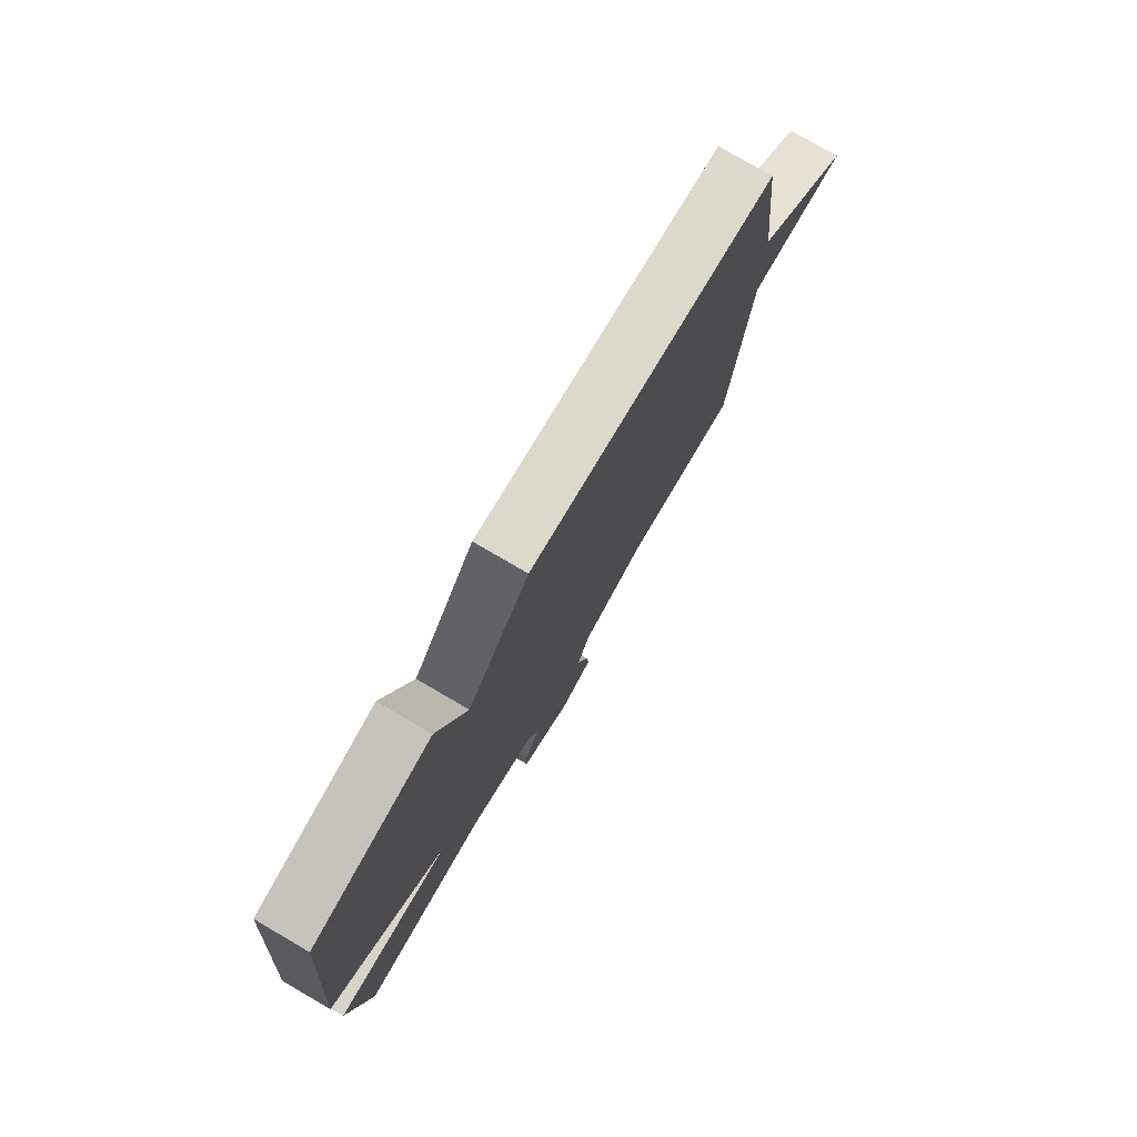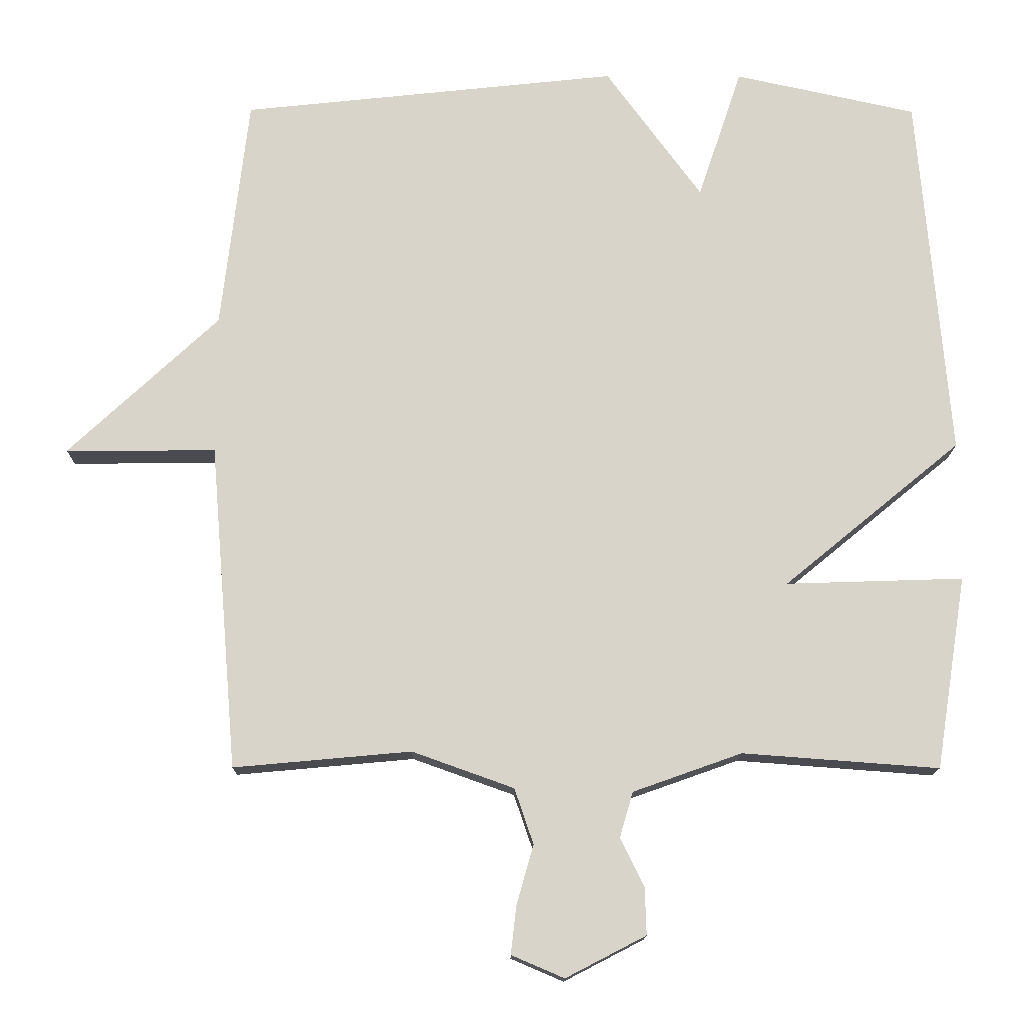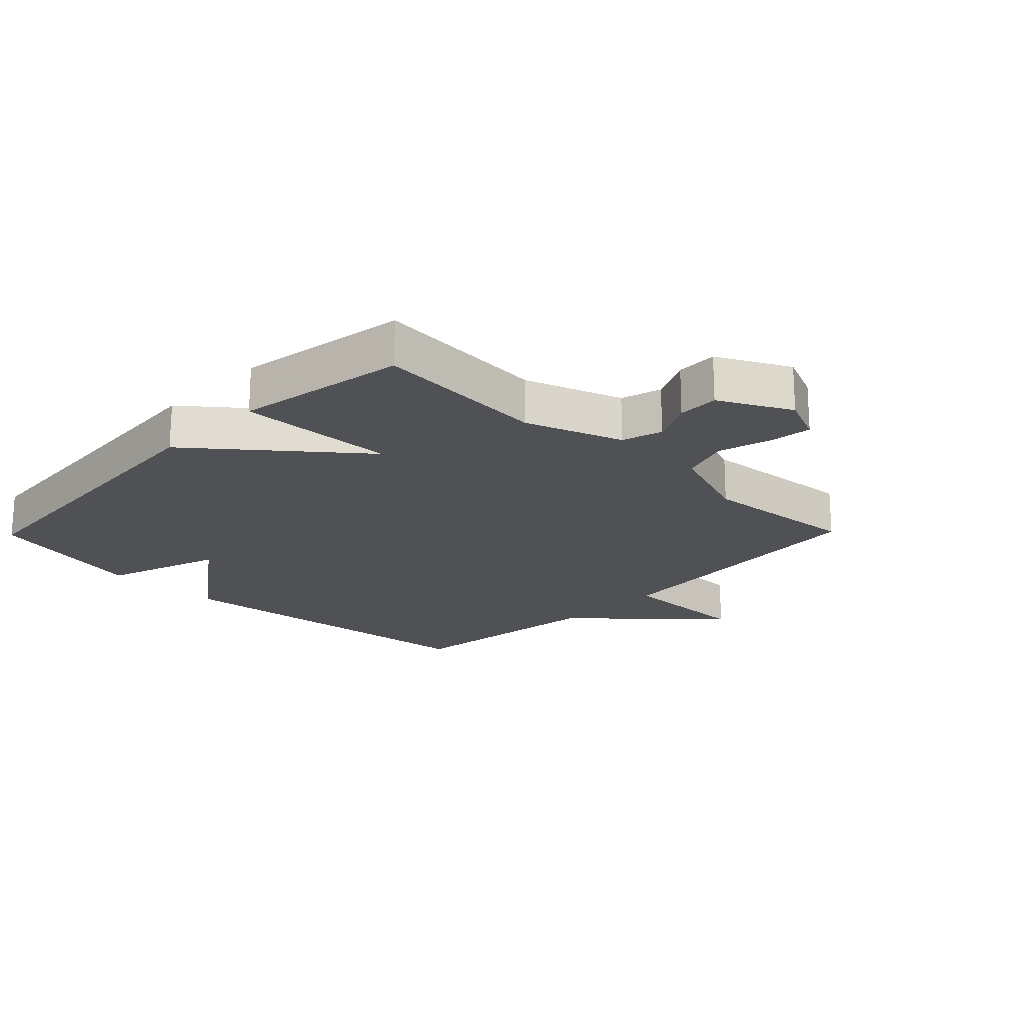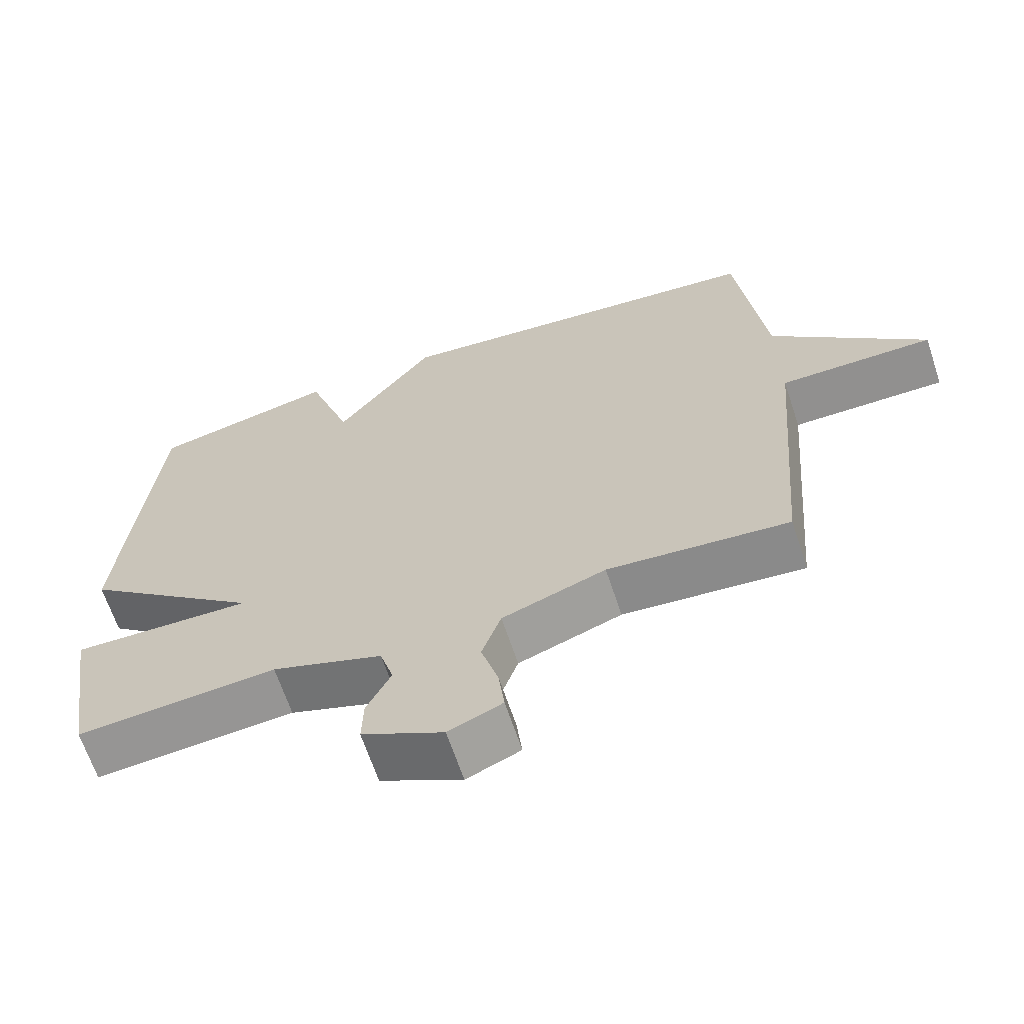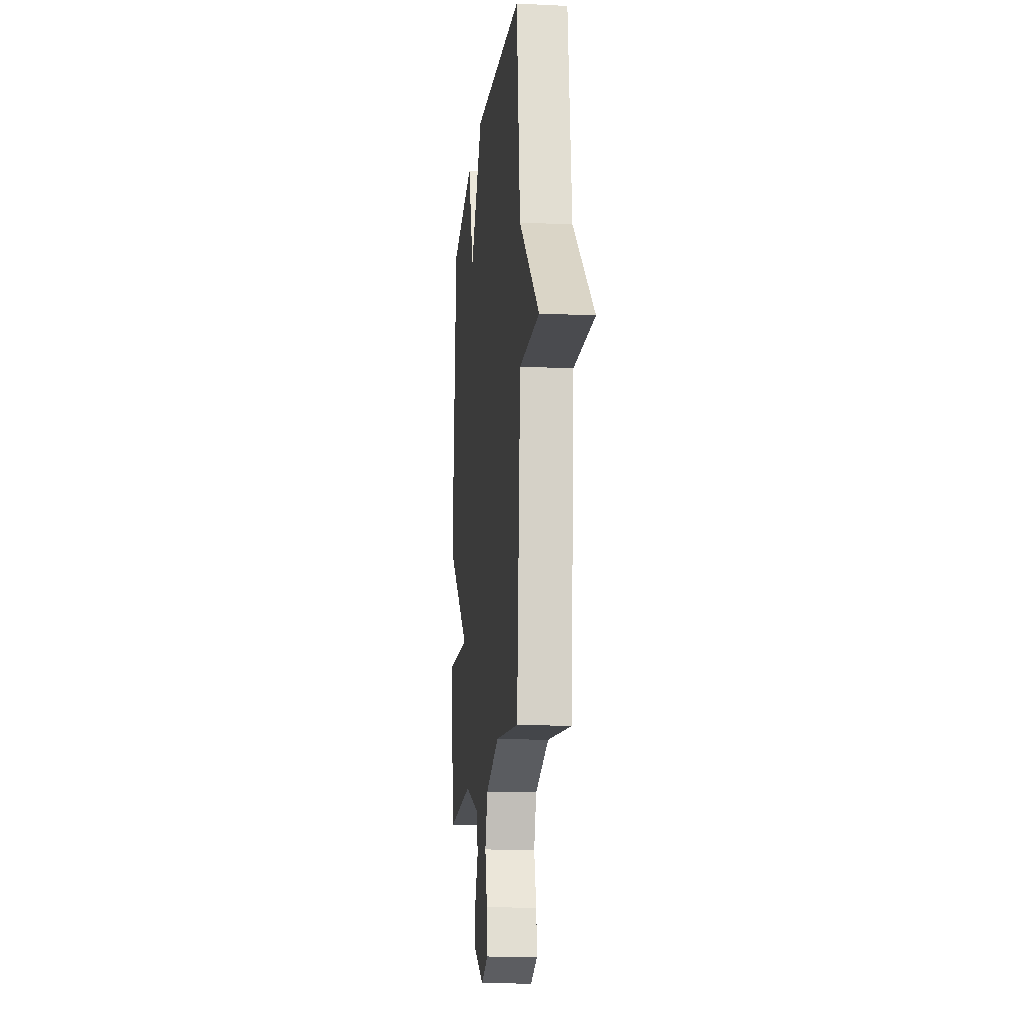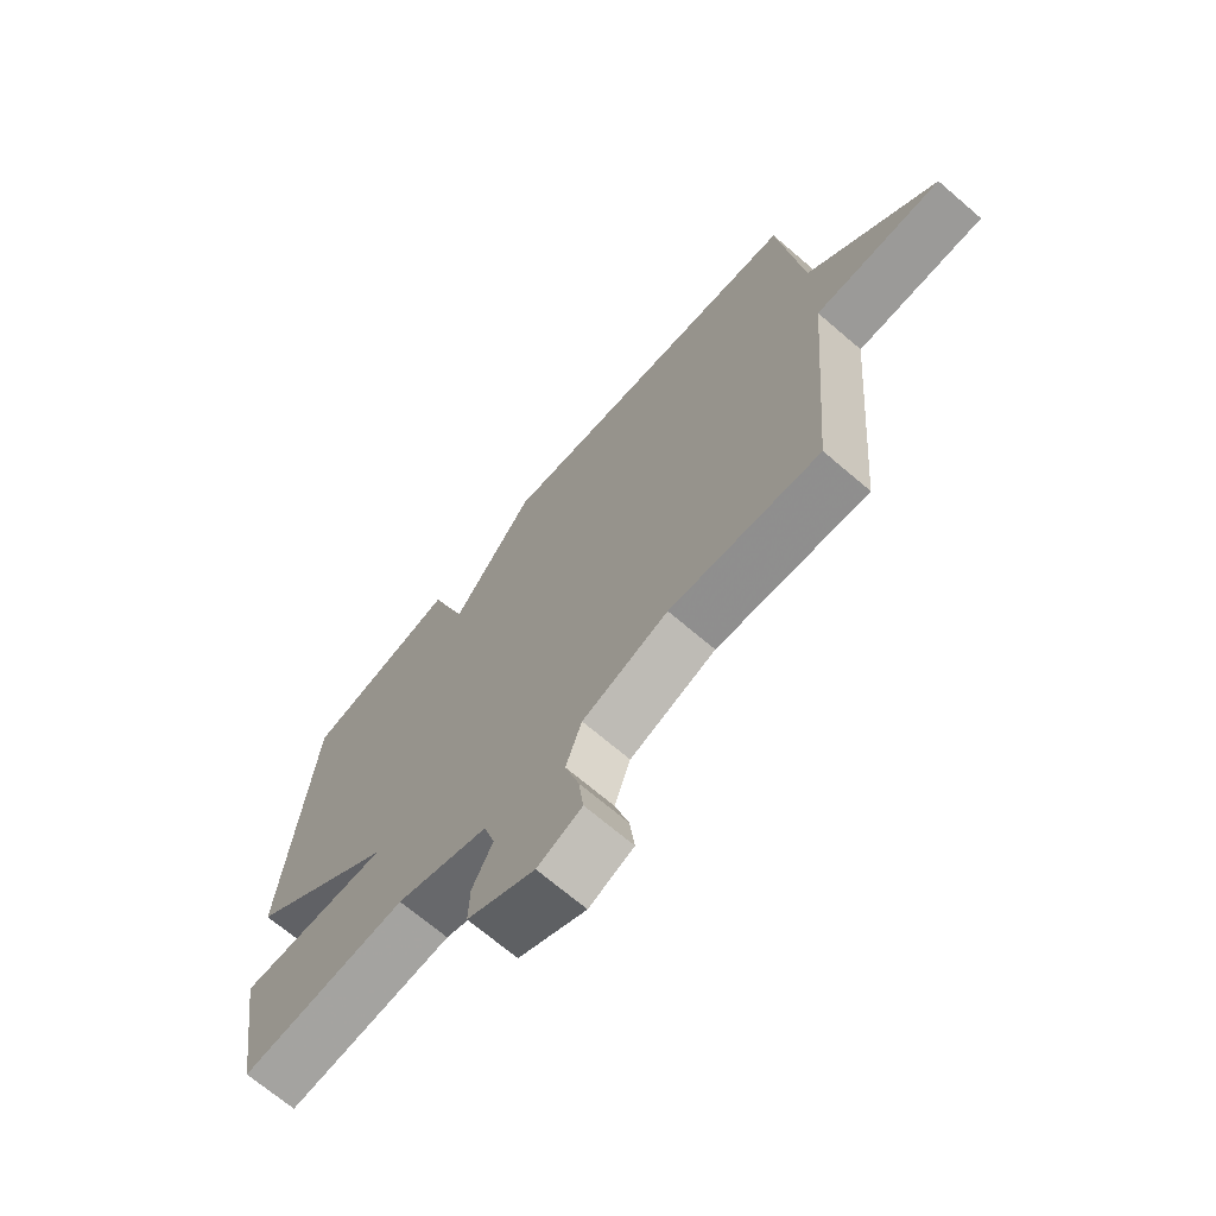
<metadata>
{"format":"obj","ext":"obj","renderer":"f3d","projection":"perspective","resolution":1024,"background":"white","views":[{"elev":78.5,"azim":120.2,"up":"+Z"},{"elev":-14.4,"azim":-0.4,"up":"+Z"},{"elev":-20.1,"azim":135.7,"up":"+Y"},{"elev":-65.8,"azim":-161.6,"up":"+Z"},{"elev":-14.5,"azim":-96.0,"up":"+Z"},{"elev":-69.5,"azim":-130.6,"up":"+Z"}]}
</metadata>
<code>
v 0.5 0.07 0.5
v 0.544 0.07 -0.025
v 0.291 0.07 -0.233
v 0.544 0.07 -0.225
v 0.5 0.07 -0.5
v 0.22 0.07 -0.479
v 0.065 0.07 -0.534
v 0.046 0.07 -0.599
v 0.08 0.07 -0.668
v 0.082 0.07 -0.734
v -0.032 0.07 -0.793
v -0.107 0.07 -0.761
v -0.099 0.07 -0.692
v -0.075 0.07 -0.608
v -0.102 0.07 -0.529
v -0.247 0.07 -0.477
v -0.5 0.07 -0.5
v -0.539 0.07 -0.035
v -0.754 0.07 -0.036
v -0.539 0.07 0.165
v -0.5 0.07 0.5
v 0.04 0.07 0.557
v 0.177 0.07 0.369
v 0.24 0.07 0.557
v 0.5 0 0.5
v 0.544 0 -0.025
v 0.291 0 -0.233
v 0.544 0 -0.225
v 0.5 0 -0.5
v 0.22 0 -0.479
v 0.065 0 -0.534
v 0.046 0 -0.599
v 0.08 0 -0.668
v 0.082 0 -0.734
v -0.032 0 -0.793
v -0.107 0 -0.761
v -0.099 0 -0.692
v -0.075 0 -0.608
v -0.102 0 -0.529
v -0.247 0 -0.477
v -0.5 0 -0.5
v -0.539 0 -0.035
v -0.754 0 -0.036
v -0.539 0 0.165
v -0.5 0 0.5
v 0.04 0 0.557
v 0.177 0 0.369
v 0.24 0 0.557
f 1 2 3
f 24 1 3
f 23 24 3
f 22 23 3
f 21 22 3
f 20 21 3
f 18 19 20
f 18 20 3
f 17 18 3
f 16 17 3
f 15 16 3 4
f 14 15 4
f 12 13 14
f 11 12 14
f 10 11 14
f 9 10 14
f 8 9 14
f 7 8 14
f 7 14 4
f 6 7 4
f 4 5 6
f 27 26 25
f 27 25 48
f 27 48 47
f 27 47 46
f 27 46 45
f 27 45 44
f 44 43 42
f 27 44 42
f 27 42 41
f 27 41 40
f 28 27 40 39
f 28 39 38
f 38 37 36
f 38 36 35
f 38 35 34
f 38 34 33
f 38 33 32
f 38 32 31
f 28 38 31
f 28 31 30
f 30 29 28
f 1 25 26 2
f 2 26 27 3
f 3 27 28 4
f 4 28 29 5
f 5 29 30 6
f 6 30 31 7
f 7 31 32 8
f 8 32 33 9
f 9 33 34 10
f 10 34 35 11
f 11 35 36 12
f 12 36 37 13
f 13 37 38 14
f 14 38 39 15
f 15 39 40 16
f 16 40 41 17
f 17 41 42 18
f 18 42 43 19
f 19 43 44 20
f 20 44 45 21
f 21 45 46 22
f 22 46 47 23
f 23 47 48 24
f 24 48 25 1

</code>
